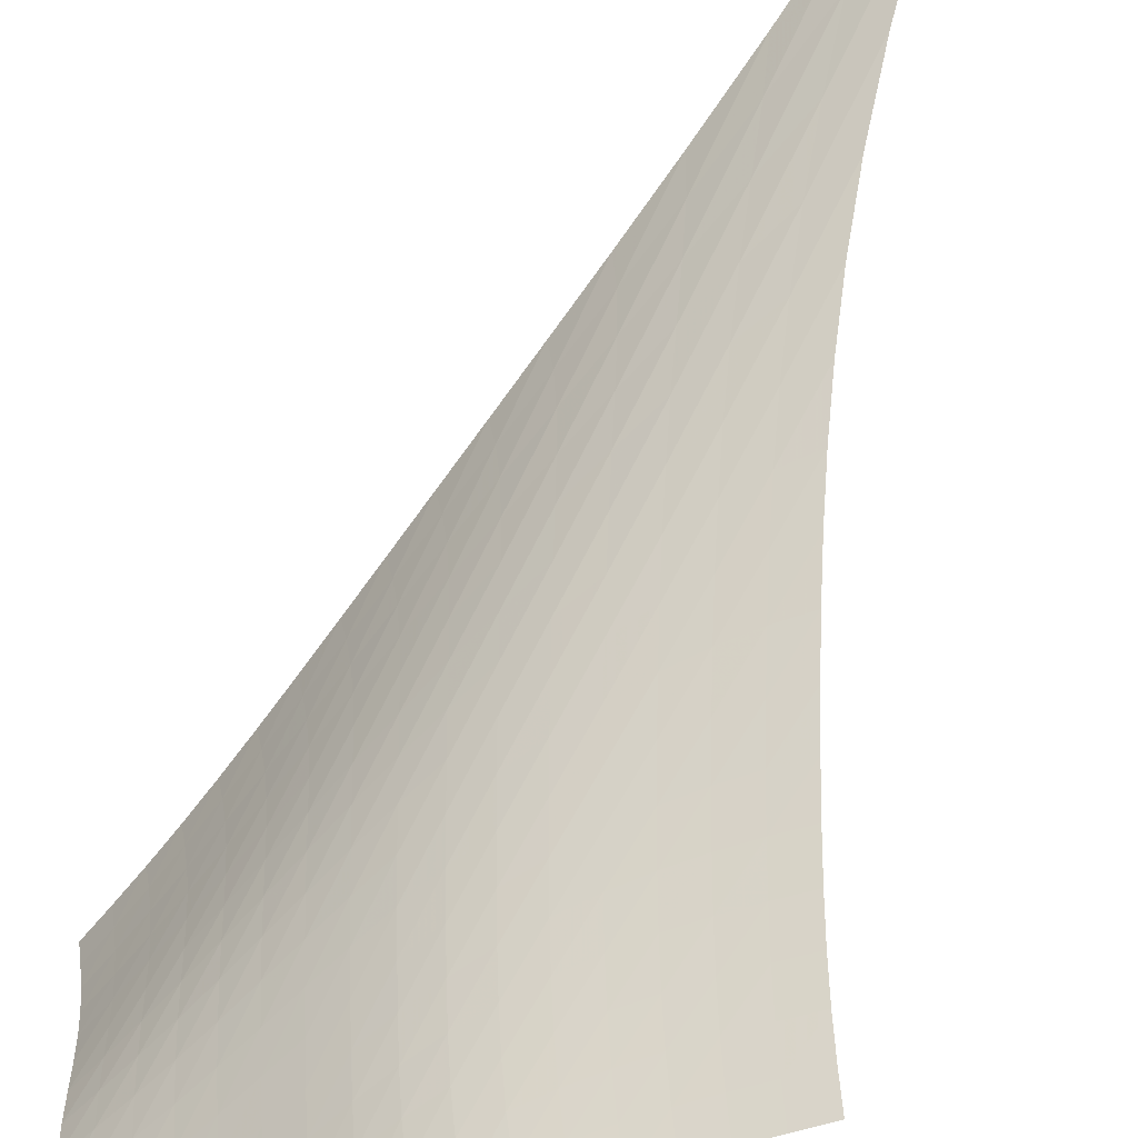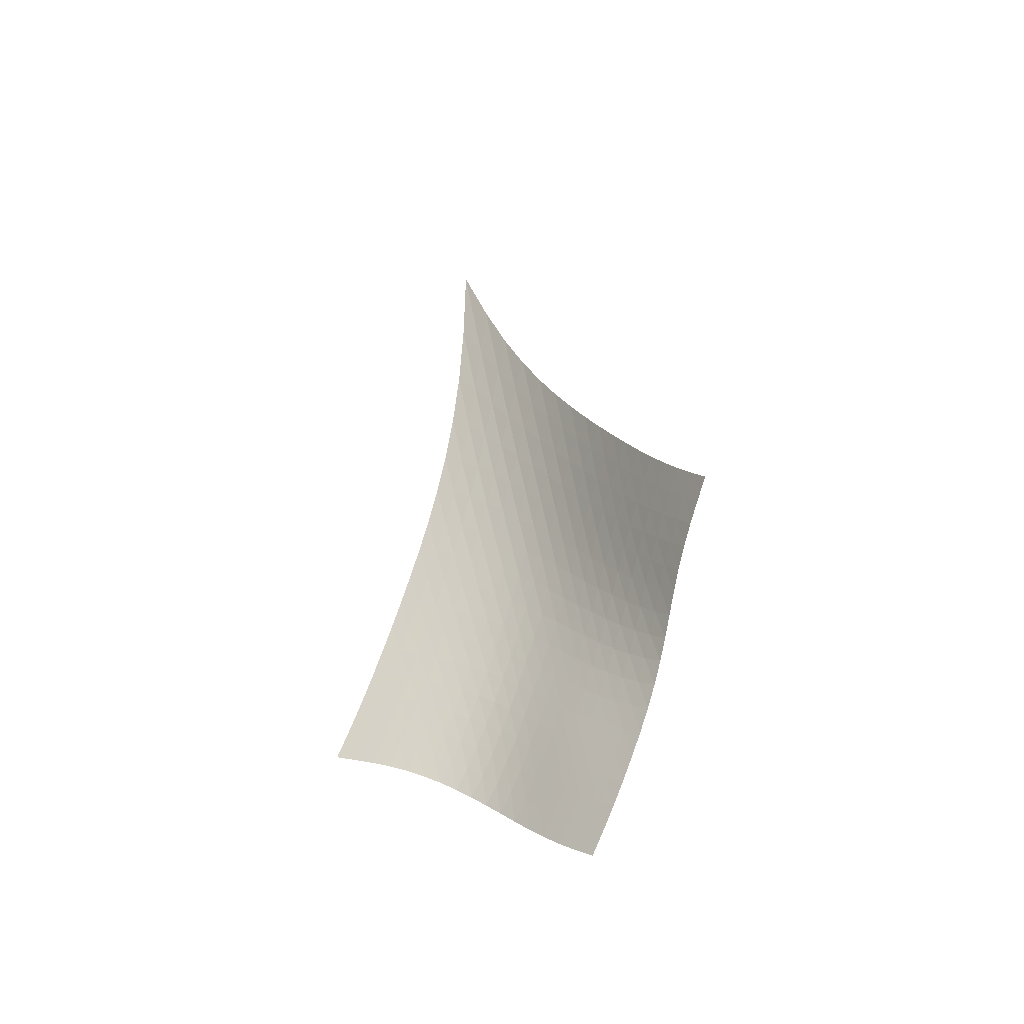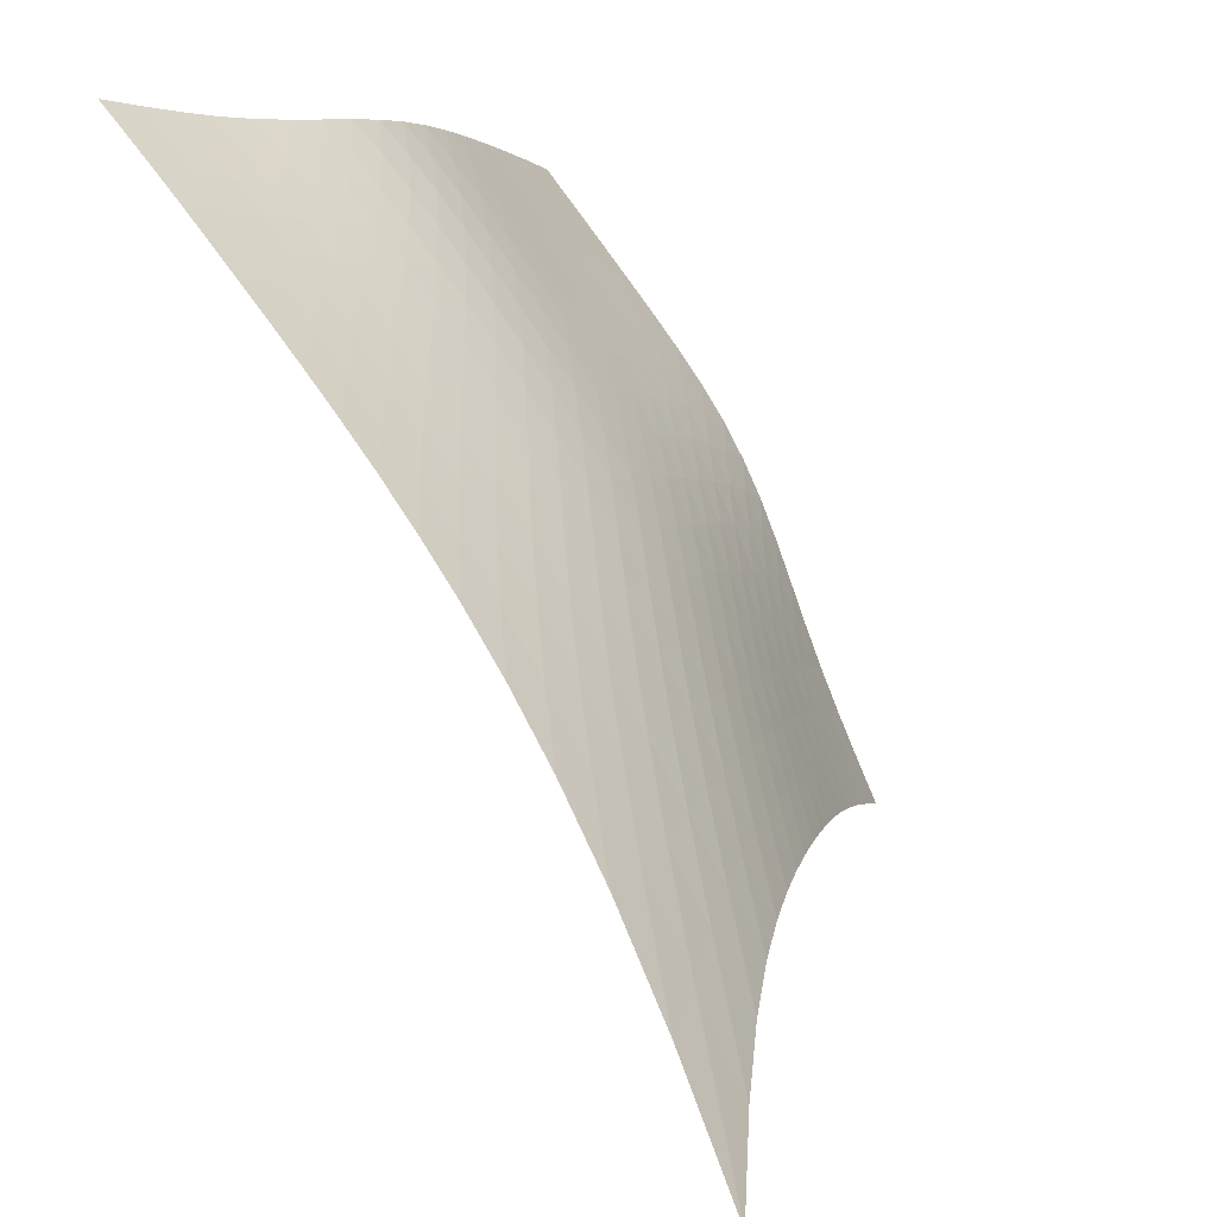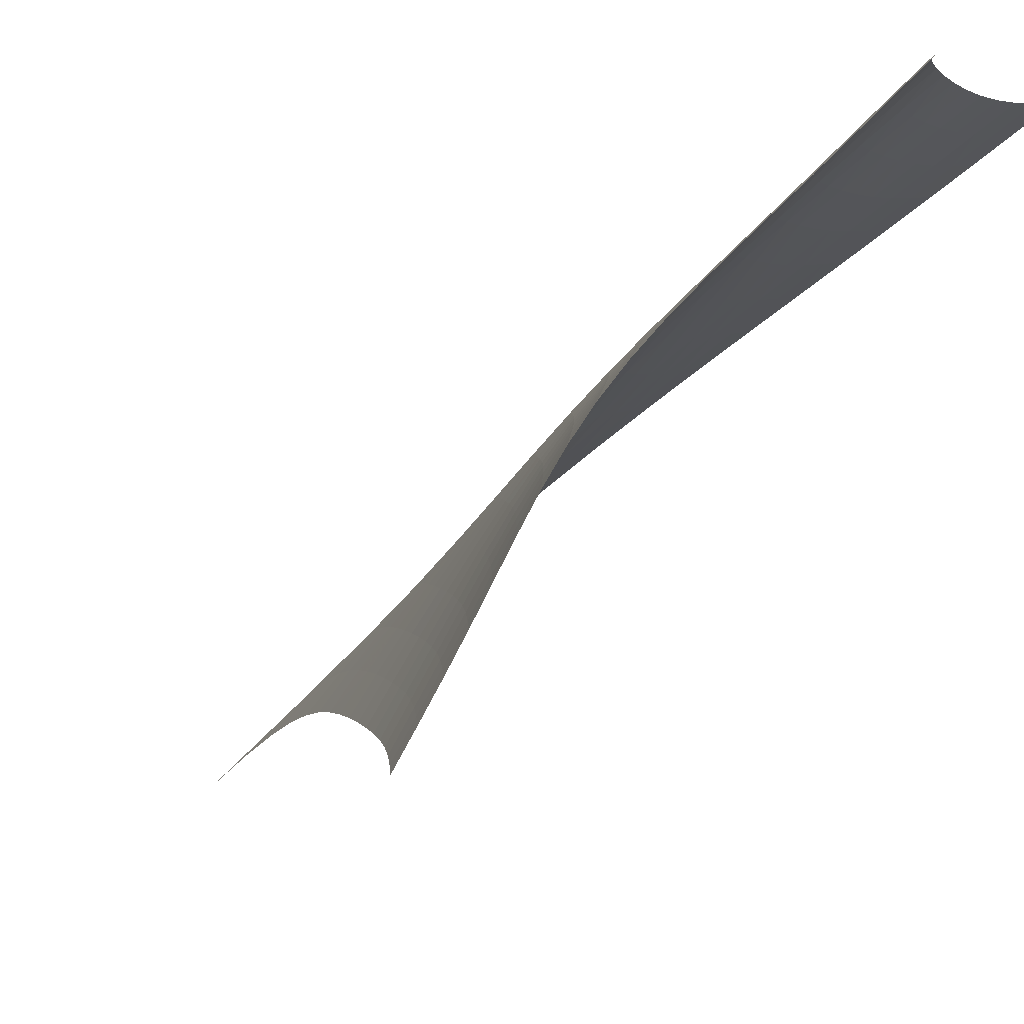
<metadata>
{"format":"obj","ext":"obj","renderer":"f3d","projection":"perspective","resolution":1024,"background":"white","views":[{"elev":79.7,"azim":17.2,"up":"+Z"},{"elev":-57.6,"azim":178.2,"up":"+Y"},{"elev":18.4,"azim":166.9,"up":"+Z"},{"elev":-13.6,"azim":-29.8,"up":"+Z"}]}
</metadata>
<code>
v -6.508 -0.06235 6.508
v -2.524 -22.86 14.66
v -14.66 -22.86 2.524
v -11.17 -31.4 11.17
v -14.3 -22.15 2.812
v -13.94 -21.41 3.096
v -13.58 -20.63 3.376
v -13.21 -19.78 3.654
v -12.84 -18.87 3.933
v -12.45 -17.9 4.218
v -12.05 -16.86 4.508
v -11.63 -15.74 4.805
v -11.18 -14.55 5.104
v -10.7 -13.25 5.401
v -10.17 -11.81 5.689
v -9.595 -10.2 5.958
v -8.957 -8.335 6.195
v -8.239 -6.11 6.382
v -7.425 -3.374 6.492
v -6.492 -3.374 7.425
v -6.382 -6.11 8.239
v -6.195 -8.335 8.957
v -5.958 -10.2 9.595
v -5.689 -11.81 10.17
v -5.401 -13.25 10.7
v -5.104 -14.55 11.18
v -4.805 -15.74 11.63
v -4.508 -16.86 12.05
v -4.218 -17.9 12.45
v -3.933 -18.87 12.84
v -3.654 -19.78 13.21
v -3.376 -20.63 13.58
v -3.096 -21.41 13.94
v -2.812 -22.15 14.3
v -3.191 -23.24 14.44
v -3.846 -23.63 14.23
v -4.483 -24.02 14.04
v -5.104 -24.42 13.88
v -5.706 -24.85 13.75
v -6.288 -25.32 13.62
v -6.845 -25.82 13.48
v -7.373 -26.37 13.33
v -7.871 -26.97 13.14
v -8.342 -27.59 12.92
v -8.797 -28.24 12.67
v -9.249 -28.91 12.4
v -9.71 -29.56 12.11
v -10.19 -30.2 11.81
v -10.67 -30.82 11.5
v -11.5 -30.82 10.67
v -11.81 -30.2 10.19
v -12.11 -29.56 9.71
v -12.4 -28.91 9.249
v -12.67 -28.24 8.797
v -12.92 -27.59 8.342
v -13.14 -26.97 7.871
v -13.33 -26.37 7.373
v -13.48 -25.82 6.845
v -13.62 -25.32 6.288
v -13.75 -24.85 5.706
v -13.88 -24.42 5.104
v -14.04 -24.02 4.483
v -14.23 -23.63 3.846
v -14.44 -23.24 3.191
v -7.248 -5.339 7.248
v -7.99 -7.402 7.073
v -8.675 -9.257 6.862
v -9.303 -10.91 6.619
v -9.88 -12.39 6.35
v -10.41 -13.75 6.066
v -10.9 -15 5.774
v -11.36 -16.16 5.478
v -11.79 -17.25 5.185
v -12.2 -18.28 4.895
v -12.59 -19.25 4.611
v -12.97 -20.15 4.331
v -13.34 -21 4.051
v -13.71 -21.8 3.768
v -14.08 -22.54 3.481
v -7.073 -7.402 7.99
v -7.761 -8.893 7.761
v -8.418 -10.38 7.525
v -9.034 -11.78 7.272
v -9.609 -13.11 7.003
v -10.14 -14.35 6.722
v -10.64 -15.53 6.433
v -11.11 -16.65 6.142
v -11.54 -17.7 5.851
v -11.96 -18.71 5.564
v -12.36 -19.65 5.281
v -12.74 -20.55 5
v -13.12 -21.39 4.718
v -13.49 -22.18 4.432
v -13.86 -22.92 4.14
v -6.862 -9.257 8.675
v -7.525 -10.38 8.418
v -8.166 -11.57 8.166
v -8.777 -12.76 7.908
v -9.353 -13.93 7.64
v -9.892 -15.06 7.363
v -10.4 -16.15 7.08
v -10.87 -17.2 6.793
v -11.31 -18.21 6.506
v -11.74 -19.18 6.221
v -12.14 -20.11 5.94
v -12.53 -20.98 5.659
v -12.92 -21.81 5.375
v -13.3 -22.59 5.085
v -13.67 -23.32 4.786
v -6.619 -10.91 9.303
v -7.272 -11.78 9.034
v -7.908 -12.76 8.777
v -8.52 -13.78 8.52
v -9.1 -14.81 8.256
v -9.647 -15.83 7.985
v -10.16 -16.84 7.708
v -10.64 -17.82 7.426
v -11.09 -18.78 7.144
v -11.53 -19.71 6.863
v -11.94 -20.6 6.583
v -12.34 -21.45 6.303
v -12.73 -22.26 6.018
v -13.12 -23.02 5.724
v -13.51 -23.74 5.418
v -6.35 -12.39 9.88
v -7.003 -13.11 9.609
v -7.64 -13.93 9.353
v -8.256 -14.81 9.1
v -8.844 -15.72 8.844
v -9.401 -16.64 8.582
v -9.924 -17.57 8.312
v -10.41 -18.5 8.037
v -10.88 -19.4 7.76
v -11.32 -20.29 7.483
v -11.74 -21.14 7.207
v -12.16 -21.97 6.928
v -12.56 -22.75 6.643
v -12.96 -23.49 6.346
v -13.36 -24.19 6.032
v -6.066 -13.75 10.41
v -6.722 -14.35 10.14
v -7.363 -15.06 9.892
v -7.985 -15.83 9.647
v -8.582 -16.64 9.401
v -9.147 -17.49 9.147
v -9.68 -18.35 8.886
v -10.18 -19.21 8.619
v -10.65 -20.07 8.347
v -11.1 -20.91 8.075
v -11.54 -21.73 7.802
v -11.97 -22.52 7.527
v -12.39 -23.28 7.242
v -12.8 -24 6.943
v -13.22 -24.67 6.624
v -5.774 -15 10.9
v -6.433 -15.53 10.64
v -7.08 -16.15 10.4
v -7.708 -16.84 10.16
v -8.312 -17.57 9.924
v -8.886 -18.35 9.68
v -9.428 -19.14 9.428
v -9.937 -19.95 9.167
v -10.42 -20.76 8.902
v -10.88 -21.57 8.634
v -11.32 -22.36 8.364
v -11.76 -23.12 8.091
v -12.2 -23.85 7.809
v -12.63 -24.55 7.511
v -13.06 -25.2 7.189
v -5.478 -16.16 11.36
v -6.142 -16.65 11.11
v -6.793 -17.2 10.87
v -7.426 -17.82 10.64
v -8.037 -18.5 10.41
v -8.619 -19.21 10.18
v -9.167 -19.95 9.937
v -9.683 -20.71 9.683
v -10.17 -21.49 9.421
v -10.64 -22.26 9.156
v -11.09 -23.02 8.89
v -11.54 -23.76 8.619
v -11.99 -24.47 8.339
v -12.44 -25.14 8.042
v -12.89 -25.77 7.72
v -5.185 -17.25 11.79
v -5.851 -17.7 11.54
v -6.506 -18.21 11.31
v -7.144 -18.78 11.09
v -7.76 -19.4 10.88
v -8.347 -20.07 10.65
v -8.902 -20.76 10.42
v -9.421 -21.49 10.17
v -9.911 -22.23 9.911
v -10.38 -22.97 9.648
v -10.84 -23.71 9.381
v -11.29 -24.42 9.111
v -11.75 -25.11 8.833
v -12.21 -25.77 8.538
v -12.68 -26.38 8.217
v -4.895 -18.28 12.2
v -5.564 -18.71 11.96
v -6.221 -19.18 11.74
v -6.863 -19.71 11.53
v -7.483 -20.29 11.32
v -8.075 -20.91 11.1
v -8.634 -21.57 10.88
v -9.156 -22.26 10.64
v -9.648 -22.97 10.38
v -10.12 -23.69 10.12
v -10.57 -24.4 9.849
v -11.03 -25.1 9.578
v -11.49 -25.78 9.299
v -11.97 -26.42 9.004
v -12.44 -27.02 8.686
v -4.611 -19.25 12.59
v -5.281 -19.65 12.36
v -5.94 -20.11 12.14
v -6.583 -20.6 11.94
v -7.207 -21.14 11.74
v -7.802 -21.73 11.54
v -8.364 -22.36 11.32
v -8.89 -23.02 11.09
v -9.381 -23.71 10.84
v -9.849 -24.4 10.57
v -10.3 -25.1 10.3
v -10.76 -25.79 10.03
v -11.23 -26.45 9.749
v -11.7 -27.09 9.454
v -12.19 -27.68 9.138
v -4.331 -20.15 12.97
v -5 -20.55 12.74
v -5.659 -20.98 12.53
v -6.303 -21.45 12.34
v -6.928 -21.97 12.16
v -7.527 -22.52 11.97
v -8.091 -23.12 11.76
v -8.619 -23.76 11.54
v -9.111 -24.42 11.29
v -9.578 -25.1 11.03
v -10.03 -25.79 10.76
v -10.48 -26.47 10.48
v -10.95 -27.12 10.2
v -11.42 -27.75 9.902
v -11.91 -28.34 9.586
v -4.051 -21 13.34
v -4.718 -21.39 13.12
v -5.375 -21.81 12.92
v -6.018 -22.26 12.73
v -6.643 -22.75 12.56
v -7.242 -23.28 12.39
v -7.809 -23.85 12.2
v -8.339 -24.47 11.99
v -8.833 -25.11 11.75
v -9.299 -25.78 11.49
v -9.749 -26.45 11.23
v -10.2 -27.12 10.95
v -10.66 -27.78 10.66
v -11.13 -28.41 10.36
v -11.62 -29 10.04
v -3.768 -21.8 13.71
v -4.432 -22.18 13.49
v -5.085 -22.59 13.3
v -5.724 -23.02 13.12
v -6.346 -23.49 12.96
v -6.943 -24 12.8
v -7.511 -24.55 12.63
v -8.042 -25.14 12.44
v -8.538 -25.77 12.21
v -9.004 -26.42 11.97
v -9.454 -27.09 11.7
v -9.902 -27.75 11.42
v -10.36 -28.41 11.13
v -10.83 -29.03 10.83
v -11.32 -29.63 10.52
v -3.481 -22.54 14.08
v -4.14 -22.92 13.86
v -4.786 -23.32 13.67
v -5.418 -23.74 13.51
v -6.032 -24.19 13.36
v -6.624 -24.67 13.22
v -7.189 -25.2 13.06
v -7.72 -25.77 12.89
v -8.217 -26.38 12.68
v -8.686 -27.02 12.44
v -9.138 -27.68 12.19
v -9.586 -28.34 11.91
v -10.04 -29 11.62
v -10.52 -29.63 11.32
v -11 -30.24 11
f 289 49 4
f 289 4 50
f 5 79 64
f 5 64 3
f 79 94 63
f 79 63 64
f 94 109 62
f 94 62 63
f 109 124 61
f 109 61 62
f 124 139 60
f 124 60 61
f 139 154 59
f 139 59 60
f 154 169 58
f 154 58 59
f 169 184 57
f 169 57 58
f 184 199 56
f 184 56 57
f 199 214 55
f 199 55 56
f 214 229 54
f 214 54 55
f 229 244 53
f 229 53 54
f 244 259 52
f 244 52 53
f 259 274 51
f 259 51 52
f 274 289 50
f 274 50 51
f 1 20 65
f 1 65 19
f 19 65 66
f 19 66 18
f 18 66 67
f 18 67 17
f 17 67 68
f 17 68 16
f 16 68 69
f 16 69 15
f 15 69 70
f 15 70 14
f 14 70 71
f 14 71 13
f 13 71 72
f 13 72 12
f 12 72 73
f 12 73 11
f 11 73 74
f 11 74 10
f 10 74 75
f 10 75 9
f 9 75 76
f 9 76 8
f 8 76 77
f 8 77 7
f 7 77 78
f 7 78 6
f 6 78 79
f 6 79 5
f 20 21 80
f 20 80 65
f 65 80 81
f 65 81 66
f 66 81 82
f 66 82 67
f 67 82 83
f 67 83 68
f 68 83 84
f 68 84 69
f 69 84 85
f 69 85 70
f 70 85 86
f 70 86 71
f 71 86 87
f 71 87 72
f 72 87 88
f 72 88 73
f 73 88 89
f 73 89 74
f 74 89 90
f 74 90 75
f 75 90 91
f 75 91 76
f 76 91 92
f 76 92 77
f 77 92 93
f 77 93 78
f 78 93 94
f 78 94 79
f 21 22 95
f 21 95 80
f 80 95 96
f 80 96 81
f 81 96 97
f 81 97 82
f 82 97 98
f 82 98 83
f 83 98 99
f 83 99 84
f 84 99 100
f 84 100 85
f 85 100 101
f 85 101 86
f 86 101 102
f 86 102 87
f 87 102 103
f 87 103 88
f 88 103 104
f 88 104 89
f 89 104 105
f 89 105 90
f 90 105 106
f 90 106 91
f 91 106 107
f 91 107 92
f 92 107 108
f 92 108 93
f 93 108 109
f 93 109 94
f 22 23 110
f 22 110 95
f 95 110 111
f 95 111 96
f 96 111 112
f 96 112 97
f 97 112 113
f 97 113 98
f 98 113 114
f 98 114 99
f 99 114 115
f 99 115 100
f 100 115 116
f 100 116 101
f 101 116 117
f 101 117 102
f 102 117 118
f 102 118 103
f 103 118 119
f 103 119 104
f 104 119 120
f 104 120 105
f 105 120 121
f 105 121 106
f 106 121 122
f 106 122 107
f 107 122 123
f 107 123 108
f 108 123 124
f 108 124 109
f 23 24 125
f 23 125 110
f 110 125 126
f 110 126 111
f 111 126 127
f 111 127 112
f 112 127 128
f 112 128 113
f 113 128 129
f 113 129 114
f 114 129 130
f 114 130 115
f 115 130 131
f 115 131 116
f 116 131 132
f 116 132 117
f 117 132 133
f 117 133 118
f 118 133 134
f 118 134 119
f 119 134 135
f 119 135 120
f 120 135 136
f 120 136 121
f 121 136 137
f 121 137 122
f 122 137 138
f 122 138 123
f 123 138 139
f 123 139 124
f 24 25 140
f 24 140 125
f 125 140 141
f 125 141 126
f 126 141 142
f 126 142 127
f 127 142 143
f 127 143 128
f 128 143 144
f 128 144 129
f 129 144 145
f 129 145 130
f 130 145 146
f 130 146 131
f 131 146 147
f 131 147 132
f 132 147 148
f 132 148 133
f 133 148 149
f 133 149 134
f 134 149 150
f 134 150 135
f 135 150 151
f 135 151 136
f 136 151 152
f 136 152 137
f 137 152 153
f 137 153 138
f 138 153 154
f 138 154 139
f 25 26 155
f 25 155 140
f 140 155 156
f 140 156 141
f 141 156 157
f 141 157 142
f 142 157 158
f 142 158 143
f 143 158 159
f 143 159 144
f 144 159 160
f 144 160 145
f 145 160 161
f 145 161 146
f 146 161 162
f 146 162 147
f 147 162 163
f 147 163 148
f 148 163 164
f 148 164 149
f 149 164 165
f 149 165 150
f 150 165 166
f 150 166 151
f 151 166 167
f 151 167 152
f 152 167 168
f 152 168 153
f 153 168 169
f 153 169 154
f 26 27 170
f 26 170 155
f 155 170 171
f 155 171 156
f 156 171 172
f 156 172 157
f 157 172 173
f 157 173 158
f 158 173 174
f 158 174 159
f 159 174 175
f 159 175 160
f 160 175 176
f 160 176 161
f 161 176 177
f 161 177 162
f 162 177 178
f 162 178 163
f 163 178 179
f 163 179 164
f 164 179 180
f 164 180 165
f 165 180 181
f 165 181 166
f 166 181 182
f 166 182 167
f 167 182 183
f 167 183 168
f 168 183 184
f 168 184 169
f 27 28 185
f 27 185 170
f 170 185 186
f 170 186 171
f 171 186 187
f 171 187 172
f 172 187 188
f 172 188 173
f 173 188 189
f 173 189 174
f 174 189 190
f 174 190 175
f 175 190 191
f 175 191 176
f 176 191 192
f 176 192 177
f 177 192 193
f 177 193 178
f 178 193 194
f 178 194 179
f 179 194 195
f 179 195 180
f 180 195 196
f 180 196 181
f 181 196 197
f 181 197 182
f 182 197 198
f 182 198 183
f 183 198 199
f 183 199 184
f 28 29 200
f 28 200 185
f 185 200 201
f 185 201 186
f 186 201 202
f 186 202 187
f 187 202 203
f 187 203 188
f 188 203 204
f 188 204 189
f 189 204 205
f 189 205 190
f 190 205 206
f 190 206 191
f 191 206 207
f 191 207 192
f 192 207 208
f 192 208 193
f 193 208 209
f 193 209 194
f 194 209 210
f 194 210 195
f 195 210 211
f 195 211 196
f 196 211 212
f 196 212 197
f 197 212 213
f 197 213 198
f 198 213 214
f 198 214 199
f 29 30 215
f 29 215 200
f 200 215 216
f 200 216 201
f 201 216 217
f 201 217 202
f 202 217 218
f 202 218 203
f 203 218 219
f 203 219 204
f 204 219 220
f 204 220 205
f 205 220 221
f 205 221 206
f 206 221 222
f 206 222 207
f 207 222 223
f 207 223 208
f 208 223 224
f 208 224 209
f 209 224 225
f 209 225 210
f 210 225 226
f 210 226 211
f 211 226 227
f 211 227 212
f 212 227 228
f 212 228 213
f 213 228 229
f 213 229 214
f 30 31 230
f 30 230 215
f 215 230 231
f 215 231 216
f 216 231 232
f 216 232 217
f 217 232 233
f 217 233 218
f 218 233 234
f 218 234 219
f 219 234 235
f 219 235 220
f 220 235 236
f 220 236 221
f 221 236 237
f 221 237 222
f 222 237 238
f 222 238 223
f 223 238 239
f 223 239 224
f 224 239 240
f 224 240 225
f 225 240 241
f 225 241 226
f 226 241 242
f 226 242 227
f 227 242 243
f 227 243 228
f 228 243 244
f 228 244 229
f 31 32 245
f 31 245 230
f 230 245 246
f 230 246 231
f 231 246 247
f 231 247 232
f 232 247 248
f 232 248 233
f 233 248 249
f 233 249 234
f 234 249 250
f 234 250 235
f 235 250 251
f 235 251 236
f 236 251 252
f 236 252 237
f 237 252 253
f 237 253 238
f 238 253 254
f 238 254 239
f 239 254 255
f 239 255 240
f 240 255 256
f 240 256 241
f 241 256 257
f 241 257 242
f 242 257 258
f 242 258 243
f 243 258 259
f 243 259 244
f 32 33 260
f 32 260 245
f 245 260 261
f 245 261 246
f 246 261 262
f 246 262 247
f 247 262 263
f 247 263 248
f 248 263 264
f 248 264 249
f 249 264 265
f 249 265 250
f 250 265 266
f 250 266 251
f 251 266 267
f 251 267 252
f 252 267 268
f 252 268 253
f 253 268 269
f 253 269 254
f 254 269 270
f 254 270 255
f 255 270 271
f 255 271 256
f 256 271 272
f 256 272 257
f 257 272 273
f 257 273 258
f 258 273 274
f 258 274 259
f 33 34 275
f 33 275 260
f 260 275 276
f 260 276 261
f 261 276 277
f 261 277 262
f 262 277 278
f 262 278 263
f 263 278 279
f 263 279 264
f 264 279 280
f 264 280 265
f 265 280 281
f 265 281 266
f 266 281 282
f 266 282 267
f 267 282 283
f 267 283 268
f 268 283 284
f 268 284 269
f 269 284 285
f 269 285 270
f 270 285 286
f 270 286 271
f 271 286 287
f 271 287 272
f 272 287 288
f 272 288 273
f 273 288 289
f 273 289 274
f 34 2 35
f 34 35 275
f 275 35 36
f 275 36 276
f 276 36 37
f 276 37 277
f 277 37 38
f 277 38 278
f 278 38 39
f 278 39 279
f 279 39 40
f 279 40 280
f 280 40 41
f 280 41 281
f 281 41 42
f 281 42 282
f 282 42 43
f 282 43 283
f 283 43 44
f 283 44 284
f 284 44 45
f 284 45 285
f 285 45 46
f 285 46 286
f 286 46 47
f 286 47 287
f 287 47 48
f 287 48 288
f 288 48 49
f 288 49 289

</code>
